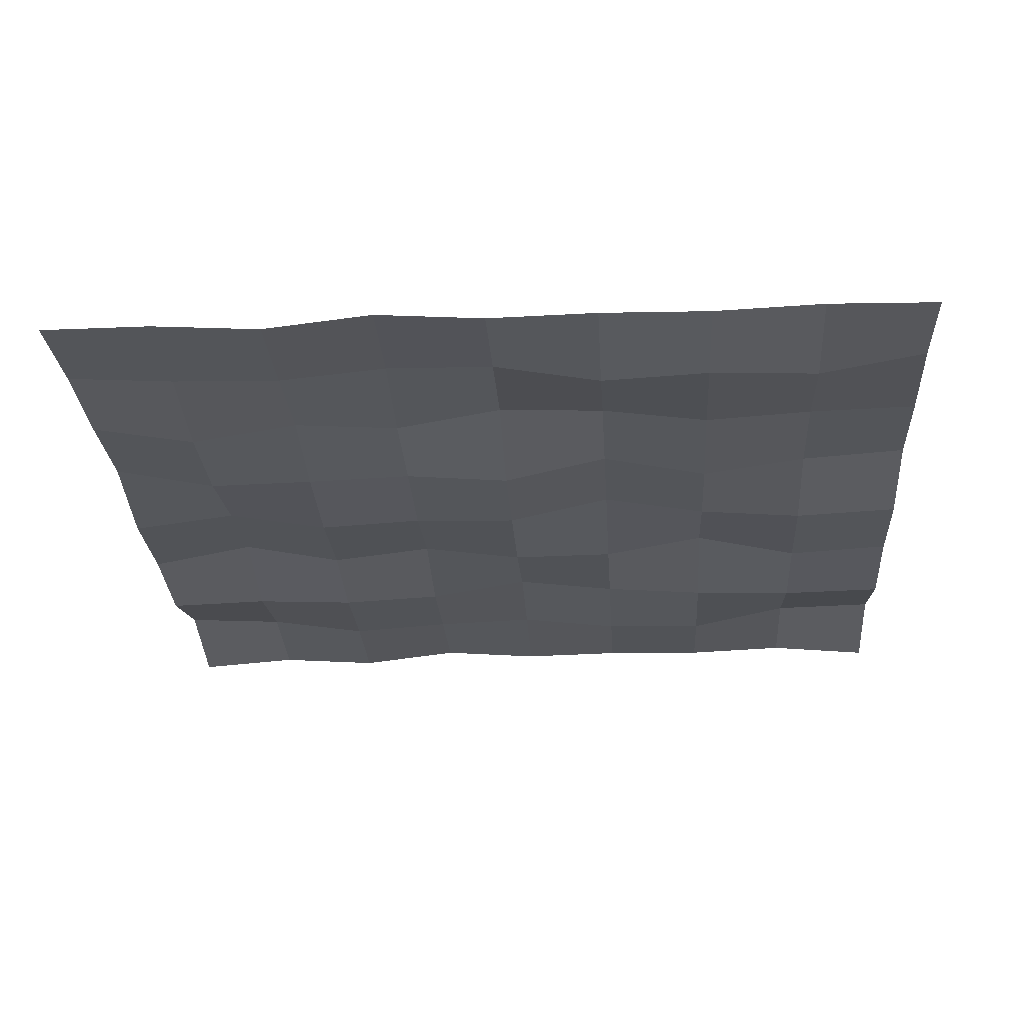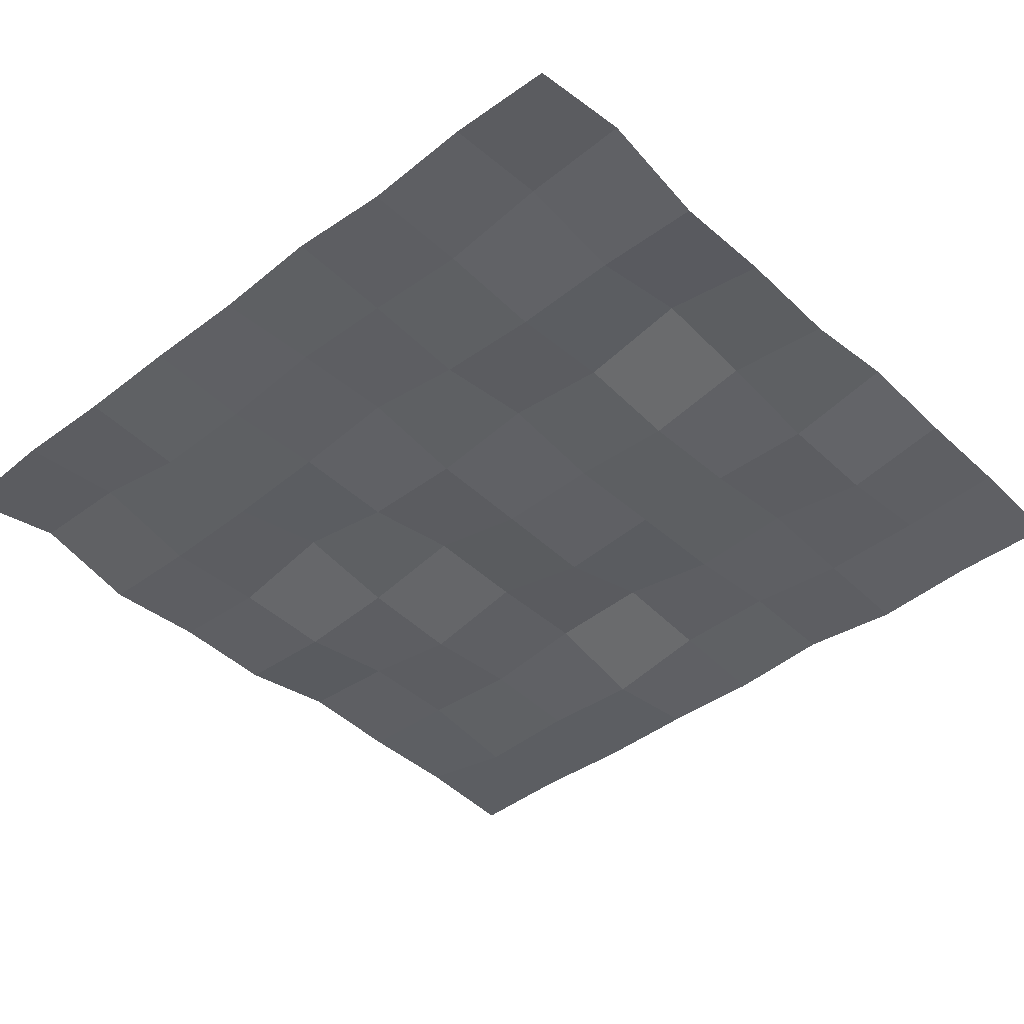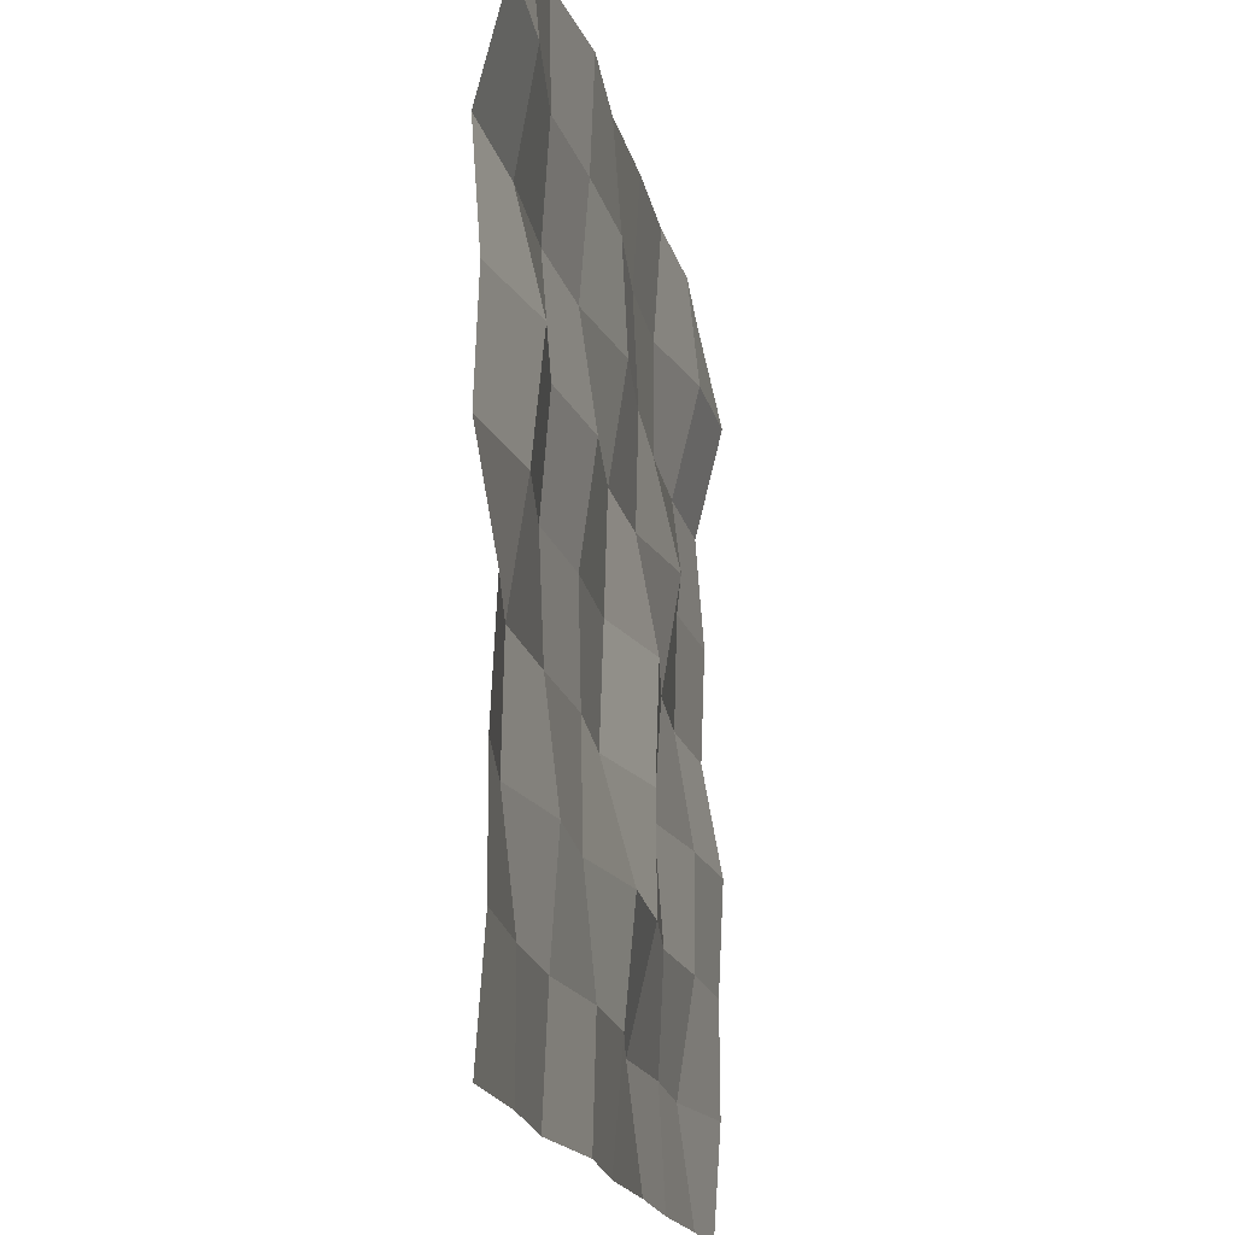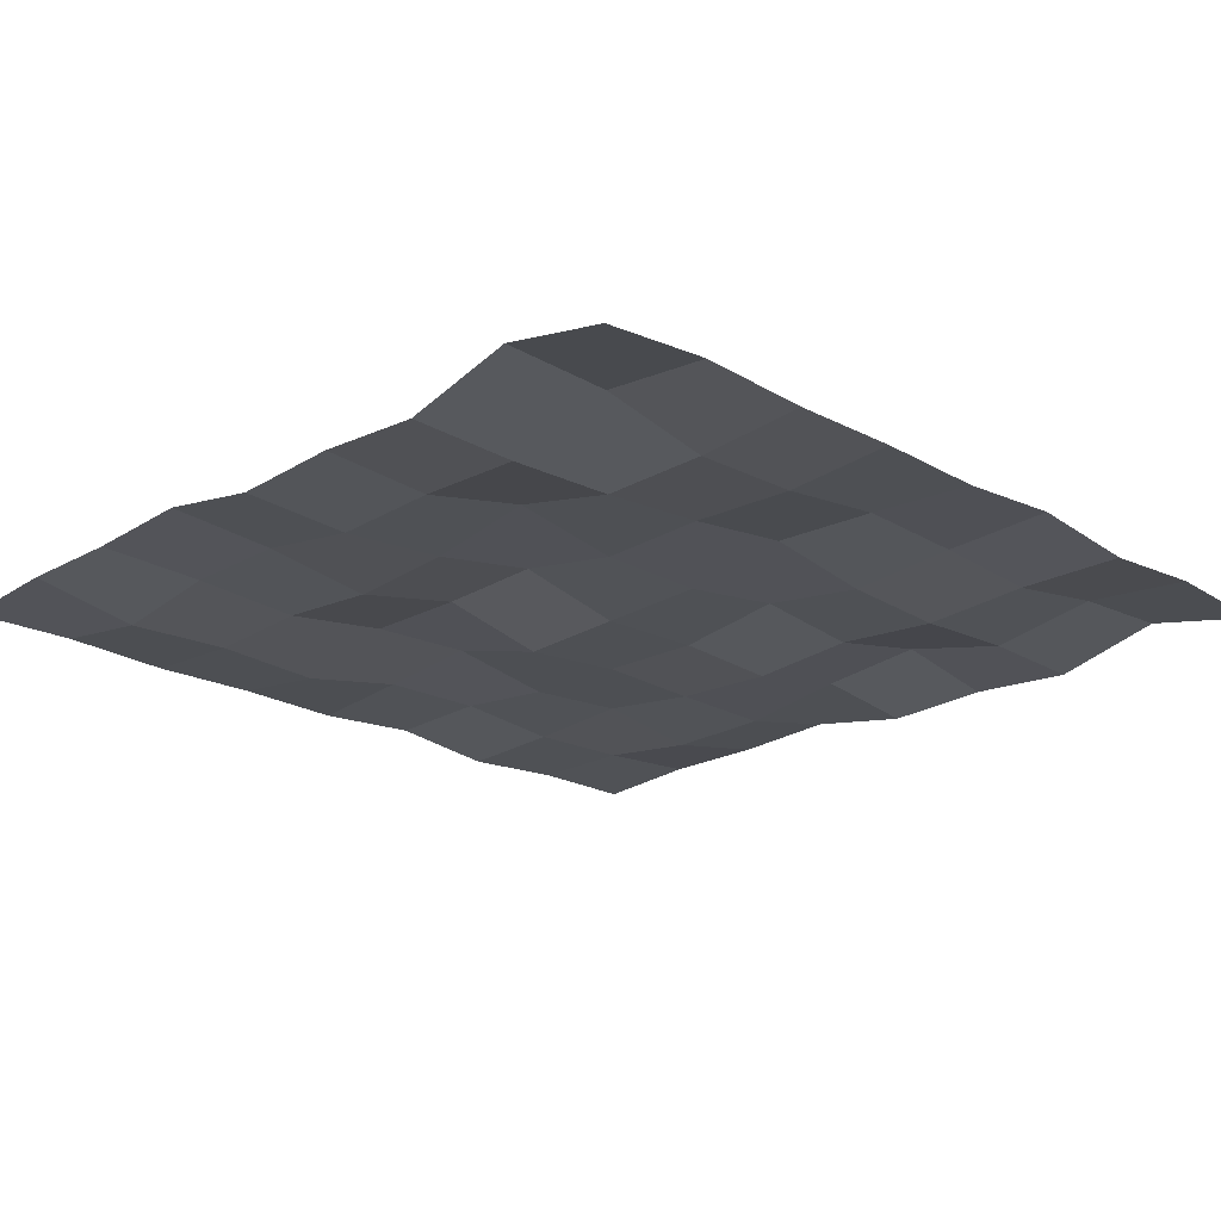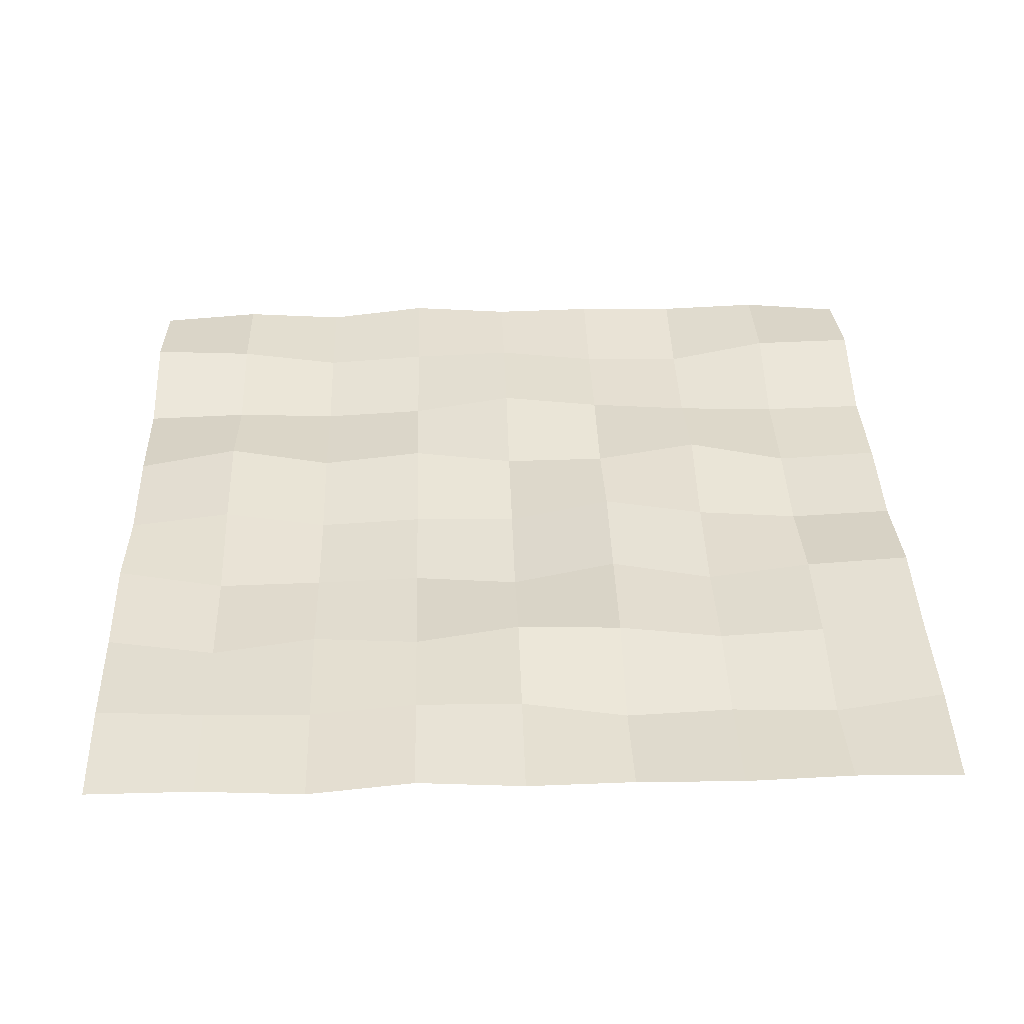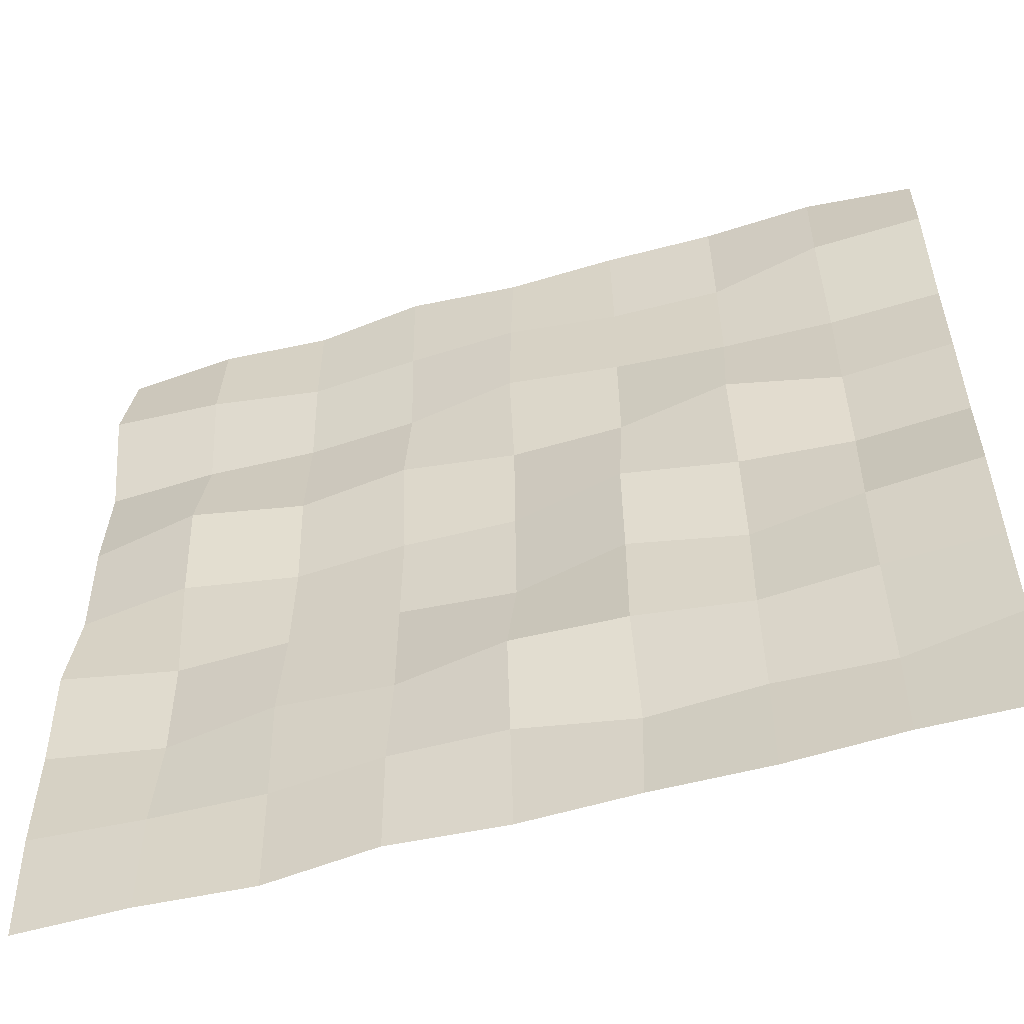
<metadata>
{"format":"obj","ext":"obj","renderer":"f3d","projection":"perspective","resolution":1024,"background":"white","views":[{"elev":-25.9,"azim":-176.6,"up":"+Y"},{"elev":-42.4,"azim":42.4,"up":"+Y"},{"elev":-18.2,"azim":101.3,"up":"+Z"},{"elev":-20.8,"azim":-44.6,"up":"+Y"},{"elev":37.9,"azim":178.2,"up":"+Y"},{"elev":-55.5,"azim":-163.4,"up":"+Z"}]}
</metadata>
<code>
v 0 -4.222 500
v 62.5 1.29 500
v 125 -1.162 500
v 187.5 -0.01235 500
v 250 -1.291 500
v 312.5 3.228 500
v 375 -3.841 500
v 437.5 0.2982 500
v 500 -4.222 500
v 0 9.034 437.5
v 62.5 7.522 437.5
v 125 -5.301 437.5
v 187.5 -3.953 437.5
v 250 3.061 437.5
v 312.5 0.8384 437.5
v 375 -3.22 437.5
v 437.5 5.934 437.5
v 500 9.034 437.5
v 0 -6.347 375
v 62.5 -7.683 375
v 125 -5.703 375
v 187.5 -1.181 375
v 250 6.04 375
v 312.5 -3.88 375
v 375 -6.993 375
v 437.5 -4.367 375
v 500 -6.347 375
v 0 -1.853 312.5
v 62.5 -5.445 312.5
v 125 8.01 312.5
v 187.5 -2.675 312.5
v 250 -3.368 312.5
v 312.5 4.897 312.5
v 375 -2.066 312.5
v 437.5 9.773 312.5
v 500 -1.853 312.5
v 0 -4.111 250
v 62.5 -7.131 250
v 125 -2.228 250
v 187.5 8.426 250
v 250 -5.187 250
v 312.5 -3.506 250
v 375 -6.859 250
v 437.5 3.771 250
v 500 -4.111 250
v 0 6.883 187.5
v 62.5 2.67 187.5
v 125 -6.159 187.5
v 187.5 6.436 187.5
v 250 -7.256 187.5
v 312.5 -2.209 187.5
v 375 -4.29 187.5
v 437.5 -5.507 187.5
v 500 6.883 187.5
v 0 3.916 125
v 62.5 2.314 125
v 125 -1.52 125
v 187.5 6.973 125
v 250 9.54 125
v 312.5 -1.129 125
v 375 2.937 125
v 437.5 -6.78 125
v 500 3.916 125
v 0 4.221 62.5
v 62.5 -7.027 62.5
v 125 -4.472 62.5
v 187.5 -7.578 62.5
v 250 3.887 62.5
v 312.5 4.839 62.5
v 375 -1.154 62.5
v 437.5 0.3161 62.5
v 500 4.221 62.5
v 0 0 0
v 62.5 1.29 0
v 125 -1.162 0
v 187.5 -0.01235 0
v 250 -1.291 0
v 312.5 3.228 0
v 375 -3.841 0
v 437.5 0.2982 0
v 500 0 0
f 1 2 11 10
f 2 3 12 11
f 3 4 13 12
f 4 5 14 13
f 5 6 15 14
f 6 7 16 15
f 7 8 17 16
f 8 9 18 17
f 10 11 20 19
f 11 12 21 20
f 12 13 22 21
f 13 14 23 22
f 14 15 24 23
f 15 16 25 24
f 16 17 26 25
f 17 18 27 26
f 19 20 29 28
f 20 21 30 29
f 21 22 31 30
f 22 23 32 31
f 23 24 33 32
f 24 25 34 33
f 25 26 35 34
f 26 27 36 35
f 28 29 38 37
f 29 30 39 38
f 30 31 40 39
f 31 32 41 40
f 32 33 42 41
f 33 34 43 42
f 34 35 44 43
f 35 36 45 44
f 37 38 47 46
f 38 39 48 47
f 39 40 49 48
f 40 41 50 49
f 41 42 51 50
f 42 43 52 51
f 43 44 53 52
f 44 45 54 53
f 46 47 56 55
f 47 48 57 56
f 48 49 58 57
f 49 50 59 58
f 50 51 60 59
f 51 52 61 60
f 52 53 62 61
f 53 54 63 62
f 55 56 65 64
f 56 57 66 65
f 57 58 67 66
f 58 59 68 67
f 59 60 69 68
f 60 61 70 69
f 61 62 71 70
f 62 63 72 71
f 64 65 74 73
f 65 66 75 74
f 66 67 76 75
f 67 68 77 76
f 68 69 78 77
f 69 70 79 78
f 70 71 80 79
f 71 72 81 80

</code>
